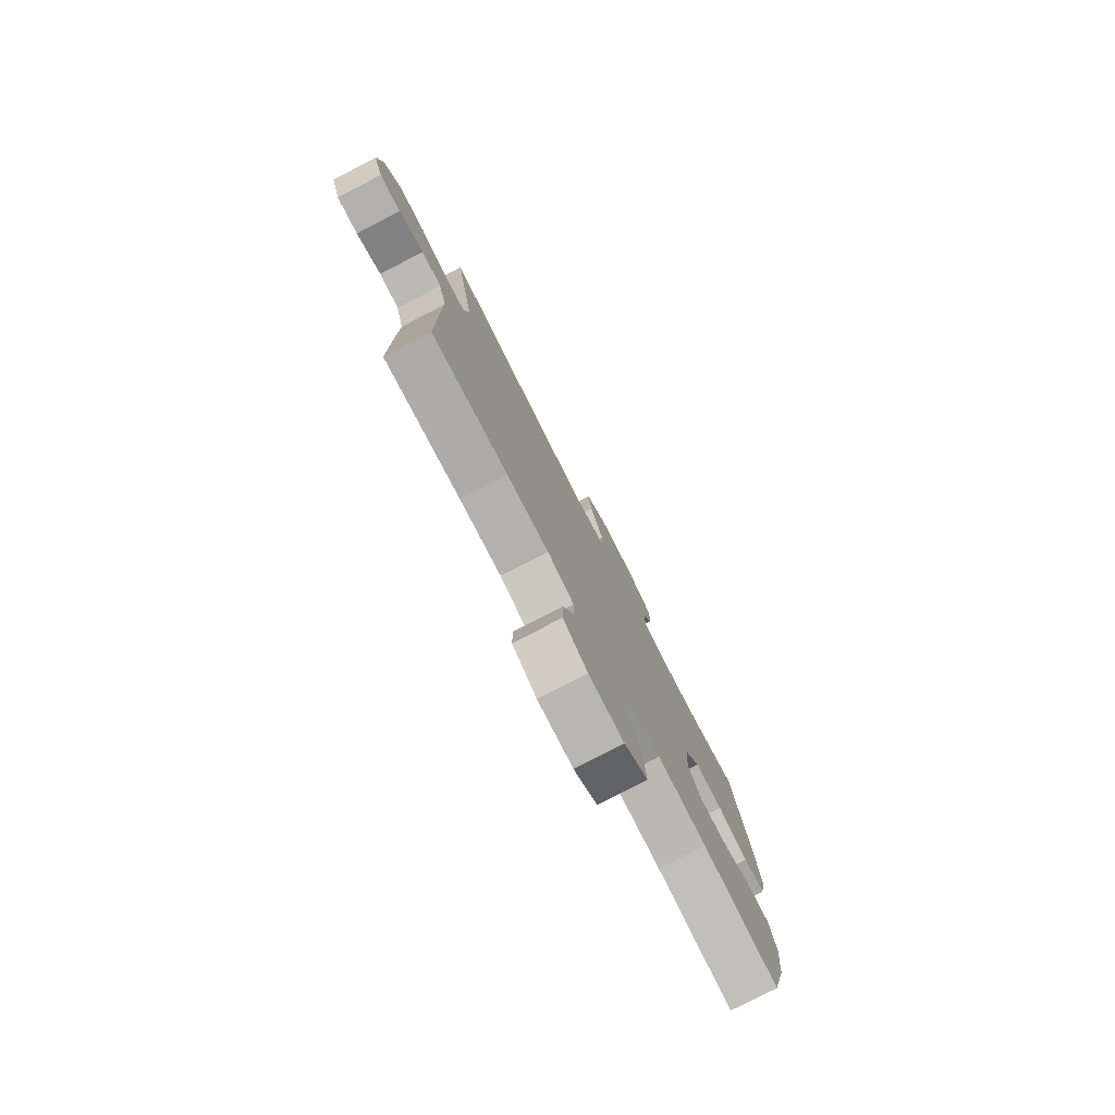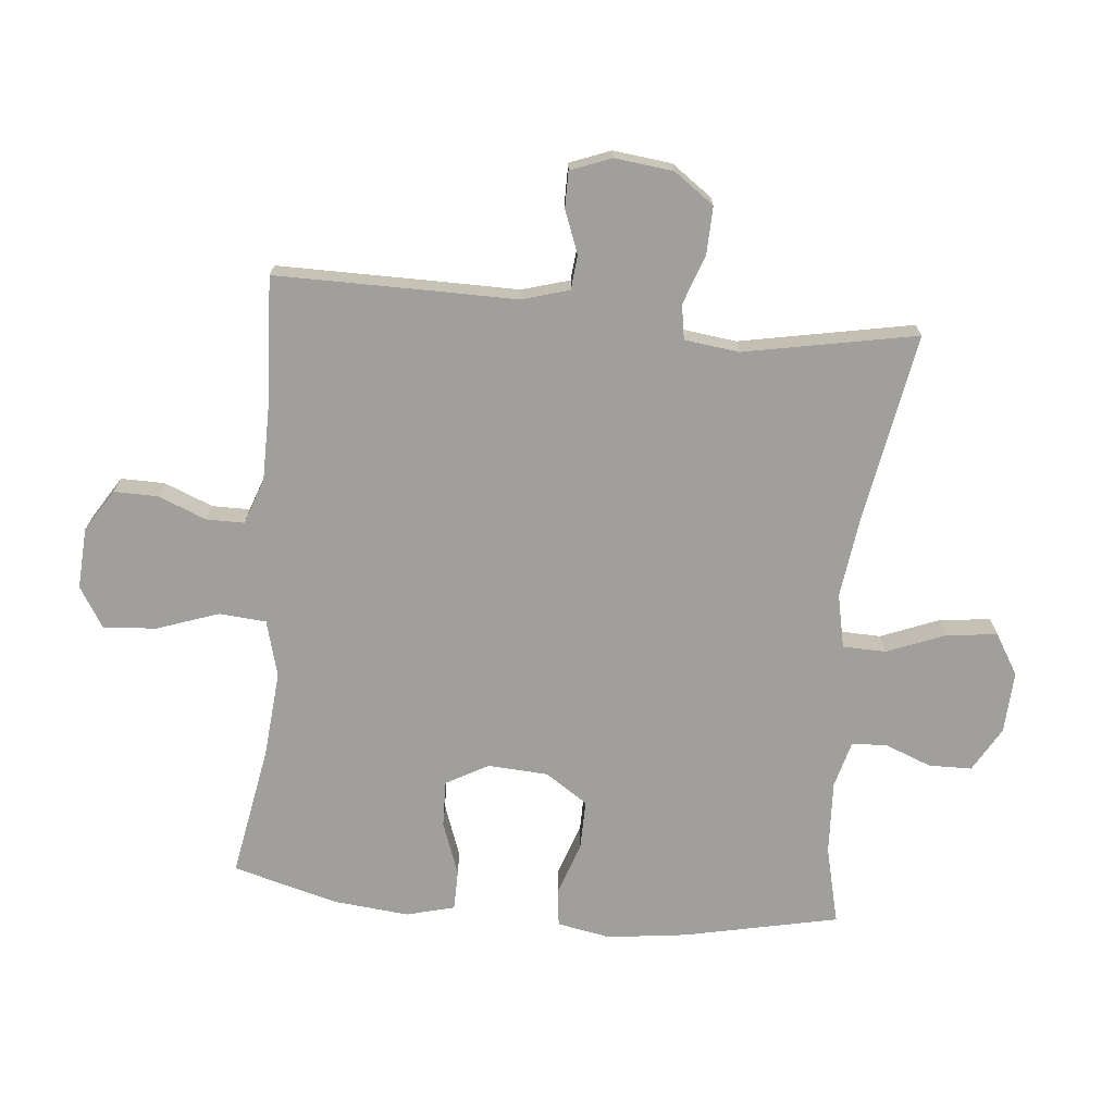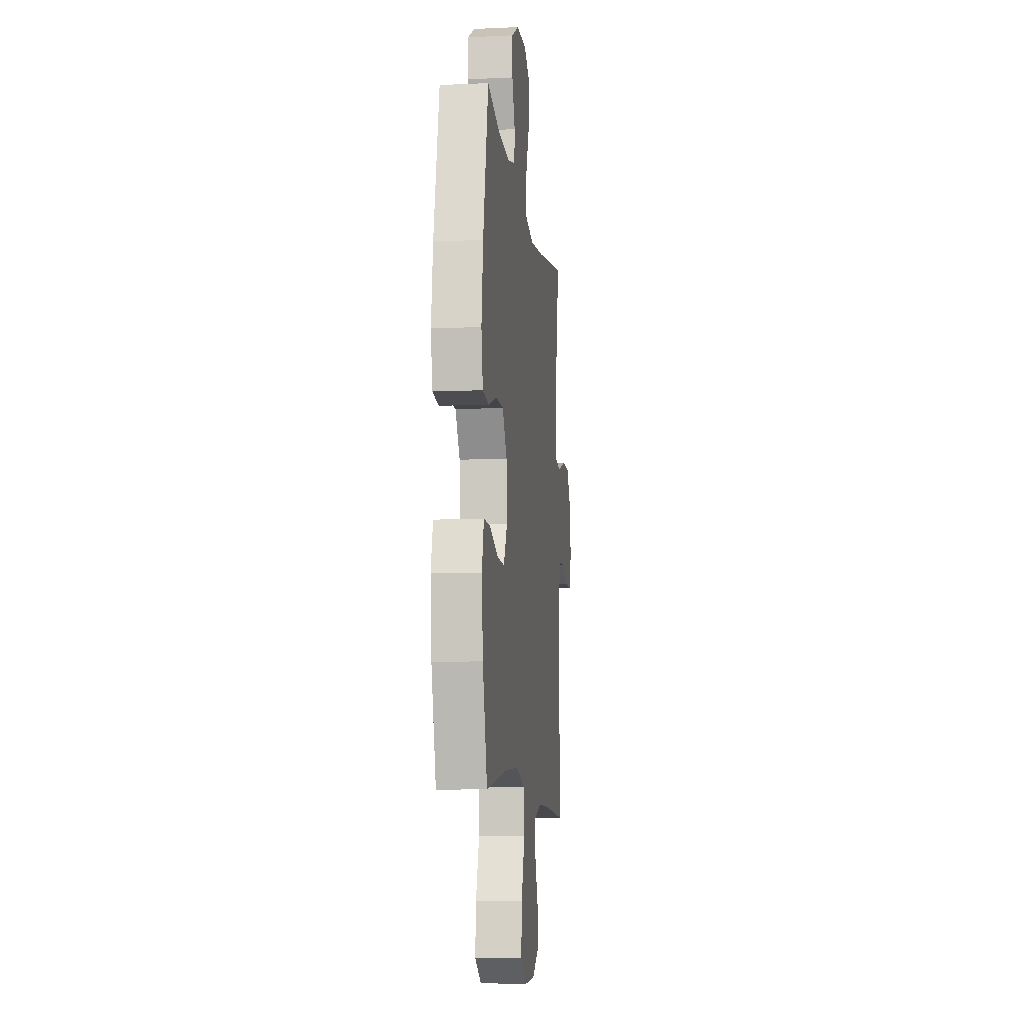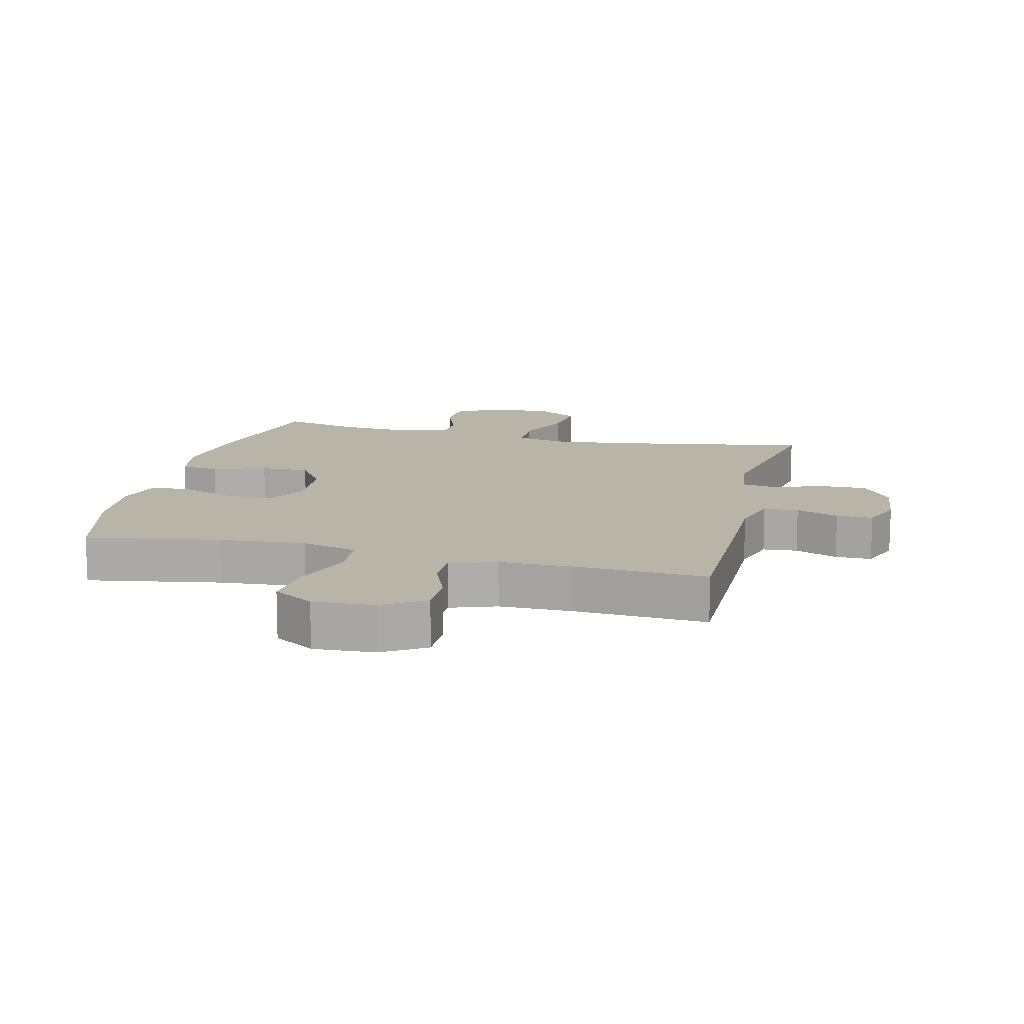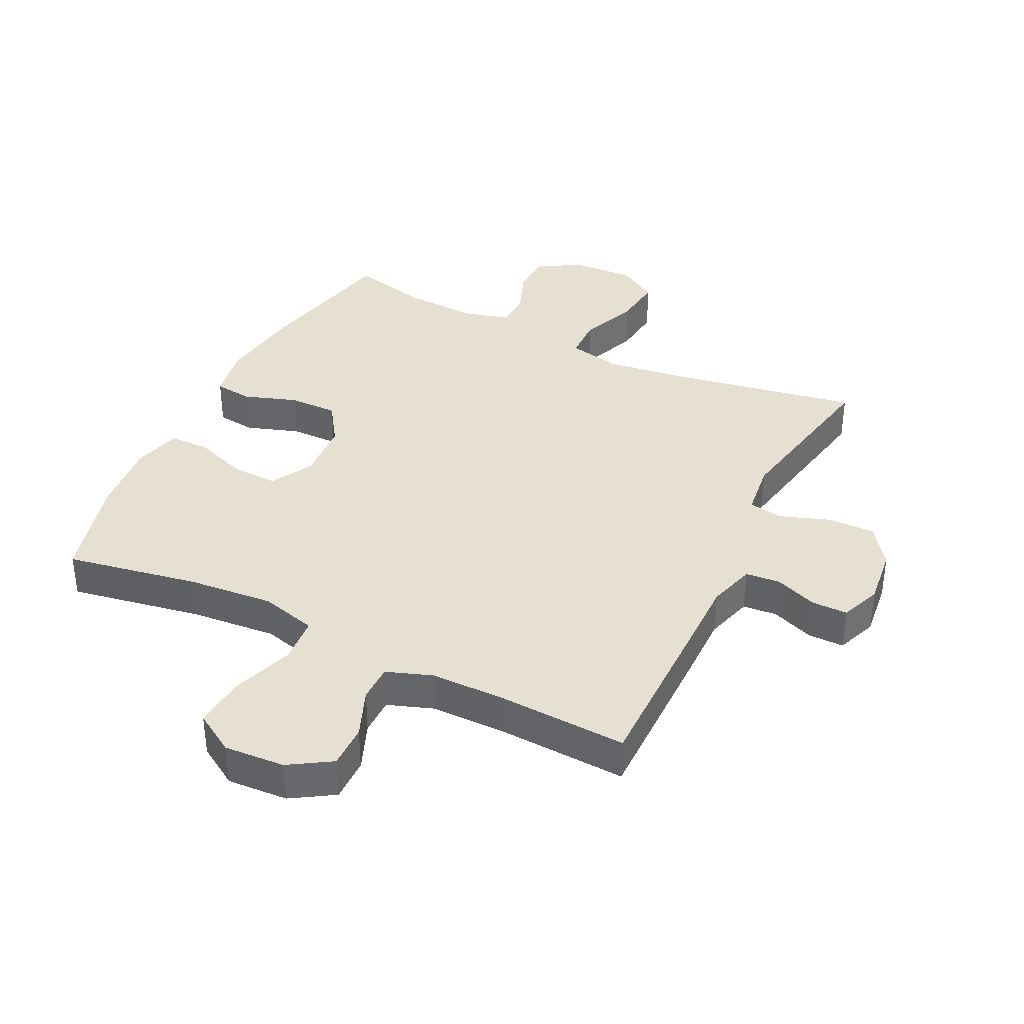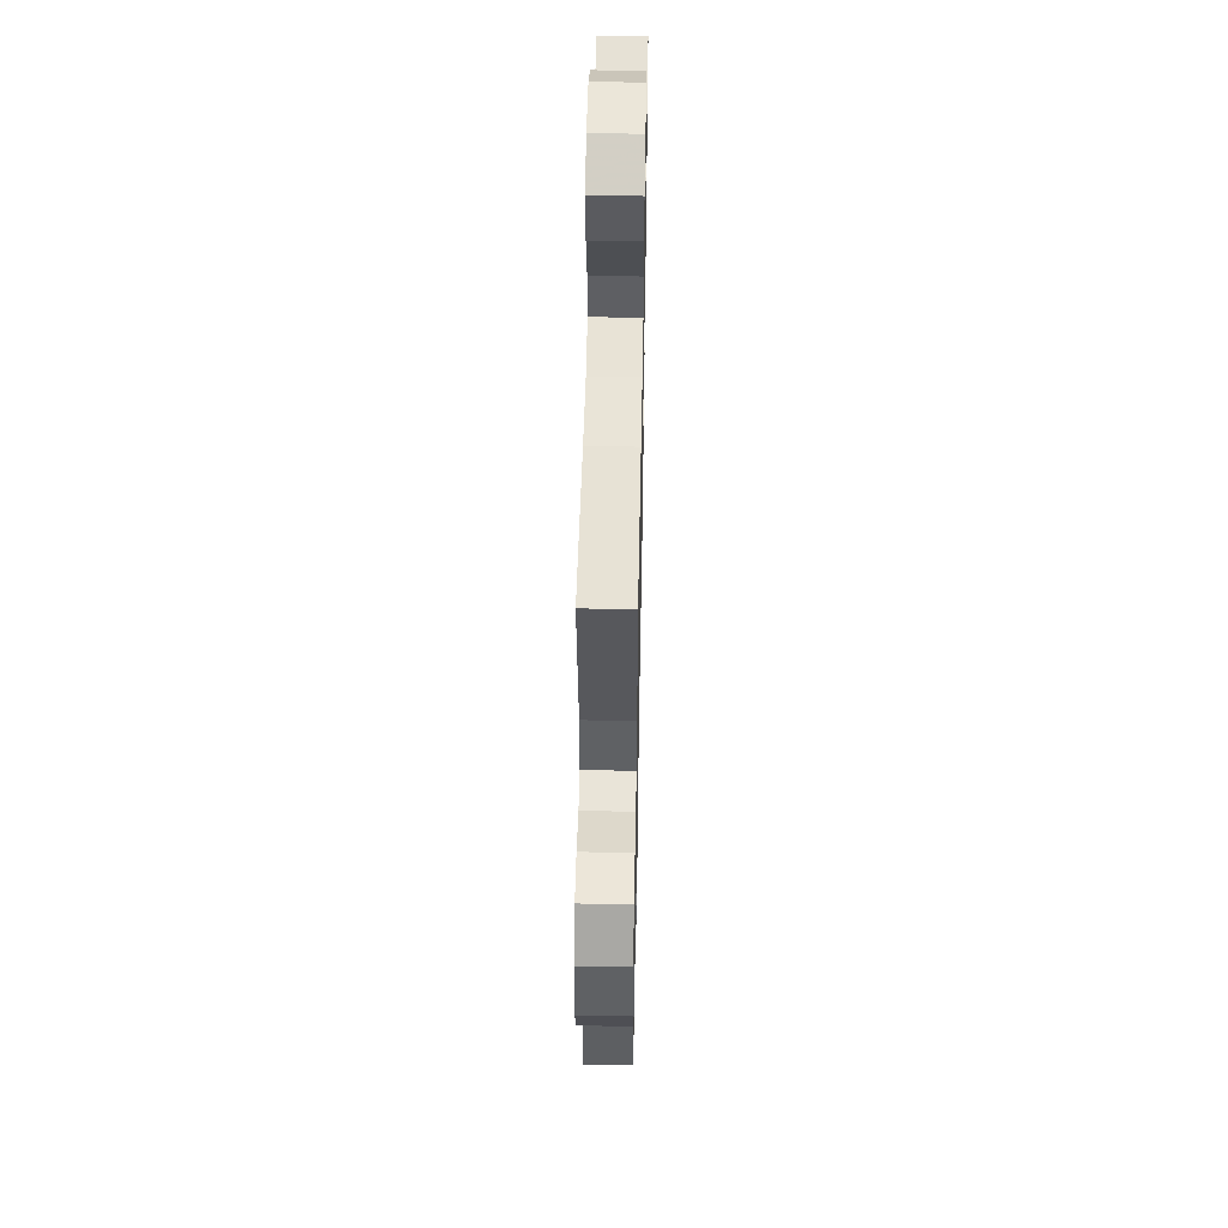
<metadata>
{"format":"obj","ext":"obj","renderer":"f3d","projection":"perspective","resolution":1024,"background":"white","views":[{"elev":-78.8,"azim":-62.7,"up":"+Z"},{"elev":-71.2,"azim":-95.4,"up":"+Y"},{"elev":-9.6,"azim":96.8,"up":"+Z"},{"elev":13.3,"azim":-166.1,"up":"+Y"},{"elev":37.6,"azim":-153.8,"up":"+Y"},{"elev":50.6,"azim":-88.9,"up":"+Z"}]}
</metadata>
<code>
v 0.5 0.07 -0.5
v 0.288 0.07 -0.462
v 0.151 0.07 -0.45
v 0.061 0.07 -0.474
v 0.055 0.07 -0.549
v 0.089 0.07 -0.647
v 0.096 0.07 -0.732
v 0.031 0.07 -0.772
v -0.066 0.07 -0.766
v -0.133 0.07 -0.724
v -0.132 0.07 -0.654
v -0.101 0.07 -0.577
v -0.101 0.07 -0.517
v -0.174 0.07 -0.491
v -0.289 0.07 -0.49
v -0.5 0.07 -0.5
v -0.499 0.07 -0.234
v -0.498 0.07 -0.118
v -0.52 0.07 -0.042
v -0.575 0.07 -0.037
v -0.643 0.07 -0.063
v -0.701 0.07 -0.063
v -0.726 0.07 0.002
v -0.715 0.07 0.095
v -0.669 0.07 0.159
v -0.594 0.07 0.157
v -0.514 0.07 0.129
v -0.459 0.07 0.138
v -0.448 0.07 0.225
v -0.5 0.07 0.5
v -0.203 0.07 0.447
v -0.069 0.07 0.429
v 0.017 0.07 0.447
v 0.019 0.07 0.516
v -0.018 0.07 0.609
v -0.027 0.07 0.69
v 0.038 0.07 0.729
v 0.137 0.07 0.724
v 0.208 0.07 0.683
v 0.209 0.07 0.614
v 0.18 0.07 0.54
v 0.183 0.07 0.484
v 0.258 0.07 0.464
v 0.376 0.07 0.47
v 0.5 0.07 0.5
v 0.552 0.07 0.254
v 0.568 0.07 0.126
v 0.552 0.07 0.041
v 0.491 0.07 0.034
v 0.406 0.07 0.063
v 0.328 0.07 0.064
v 0.283 0.07 -0.003
v 0.277 0.07 -0.1
v 0.314 0.07 -0.167
v 0.388 0.07 -0.165
v 0.474 0.07 -0.134
v 0.538 0.07 -0.135
v 0.558 0.07 -0.212
v 0.546 0.07 -0.331
v 0.5 0 -0.5
v 0.288 0 -0.462
v 0.151 0 -0.45
v 0.061 0 -0.474
v 0.055 0 -0.549
v 0.089 0 -0.647
v 0.096 0 -0.732
v 0.031 0 -0.772
v -0.066 0 -0.766
v -0.133 0 -0.724
v -0.132 0 -0.654
v -0.101 0 -0.577
v -0.101 0 -0.517
v -0.174 0 -0.491
v -0.289 0 -0.49
v -0.5 0 -0.5
v -0.499 0 -0.234
v -0.498 0 -0.118
v -0.52 0 -0.042
v -0.575 0 -0.037
v -0.643 0 -0.063
v -0.701 0 -0.063
v -0.726 0 0.002
v -0.715 0 0.095
v -0.669 0 0.159
v -0.594 0 0.157
v -0.514 0 0.129
v -0.459 0 0.138
v -0.448 0 0.225
v -0.5 0 0.5
v -0.203 0 0.447
v -0.069 0 0.429
v 0.017 0 0.447
v 0.019 0 0.516
v -0.018 0 0.609
v -0.027 0 0.69
v 0.038 0 0.729
v 0.137 0 0.724
v 0.208 0 0.683
v 0.209 0 0.614
v 0.18 0 0.54
v 0.183 0 0.484
v 0.258 0 0.464
v 0.376 0 0.47
v 0.5 0 0.5
v 0.552 0 0.254
v 0.568 0 0.126
v 0.552 0 0.041
v 0.491 0 0.034
v 0.406 0 0.063
v 0.328 0 0.064
v 0.283 0 -0.003
v 0.277 0 -0.1
v 0.314 0 -0.167
v 0.388 0 -0.165
v 0.474 0 -0.134
v 0.538 0 -0.135
v 0.558 0 -0.212
v 0.546 0 -0.331
f 58 59 1 2
f 55 56 57 58
f 54 55 58 2
f 53 54 2 3
f 52 53 3 4
f 47 48 49 50
f 47 50 51
f 44 45 46 47
f 43 44 47 51
f 42 43 51 52
f 38 39 40 41
f 38 41 42
f 37 38 42
f 34 35 36 37
f 33 34 37 42
f 29 30 31
f 28 29 31 32
f 24 25 26 27
f 24 27 28
f 23 24 28
f 20 21 22 23
f 19 20 23 28
f 18 19 28 32
f 15 16 17 18
f 14 15 18 32
f 9 10 11 12
f 9 12 13
f 8 9 13
f 5 6 7 8
f 4 5 8 13
f 33 42 52 4
f 14 32 33
f 4 13 14 33
f 61 60 118 117
f 117 116 115 114
f 61 117 114 113
f 62 61 113 112
f 63 62 112 111
f 109 108 107 106
f 110 109 106
f 106 105 104 103
f 110 106 103 102
f 111 110 102 101
f 100 99 98 97
f 101 100 97
f 101 97 96
f 96 95 94 93
f 101 96 93 92
f 90 89 88
f 91 90 88 87
f 86 85 84 83
f 87 86 83
f 87 83 82
f 82 81 80 79
f 87 82 79 78
f 91 87 78 77
f 77 76 75 74
f 91 77 74 73
f 71 70 69 68
f 72 71 68
f 72 68 67
f 67 66 65 64
f 72 67 64 63
f 63 111 101 92
f 92 91 73
f 92 73 72 63
f 1 60 61 2
f 2 61 62 3
f 3 62 63 4
f 4 63 64 5
f 5 64 65 6
f 6 65 66 7
f 7 66 67 8
f 8 67 68 9
f 9 68 69 10
f 10 69 70 11
f 11 70 71 12
f 12 71 72 13
f 13 72 73 14
f 14 73 74 15
f 15 74 75 16
f 16 75 76 17
f 17 76 77 18
f 18 77 78 19
f 19 78 79 20
f 20 79 80 21
f 21 80 81 22
f 22 81 82 23
f 23 82 83 24
f 24 83 84 25
f 25 84 85 26
f 26 85 86 27
f 27 86 87 28
f 28 87 88 29
f 29 88 89 30
f 30 89 90 31
f 31 90 91 32
f 32 91 92 33
f 33 92 93 34
f 34 93 94 35
f 35 94 95 36
f 36 95 96 37
f 37 96 97 38
f 38 97 98 39
f 39 98 99 40
f 40 99 100 41
f 41 100 101 42
f 42 101 102 43
f 43 102 103 44
f 44 103 104 45
f 45 104 105 46
f 46 105 106 47
f 47 106 107 48
f 48 107 108 49
f 49 108 109 50
f 50 109 110 51
f 51 110 111 52
f 52 111 112 53
f 53 112 113 54
f 54 113 114 55
f 55 114 115 56
f 56 115 116 57
f 57 116 117 58
f 58 117 118 59
f 59 118 60 1

</code>
